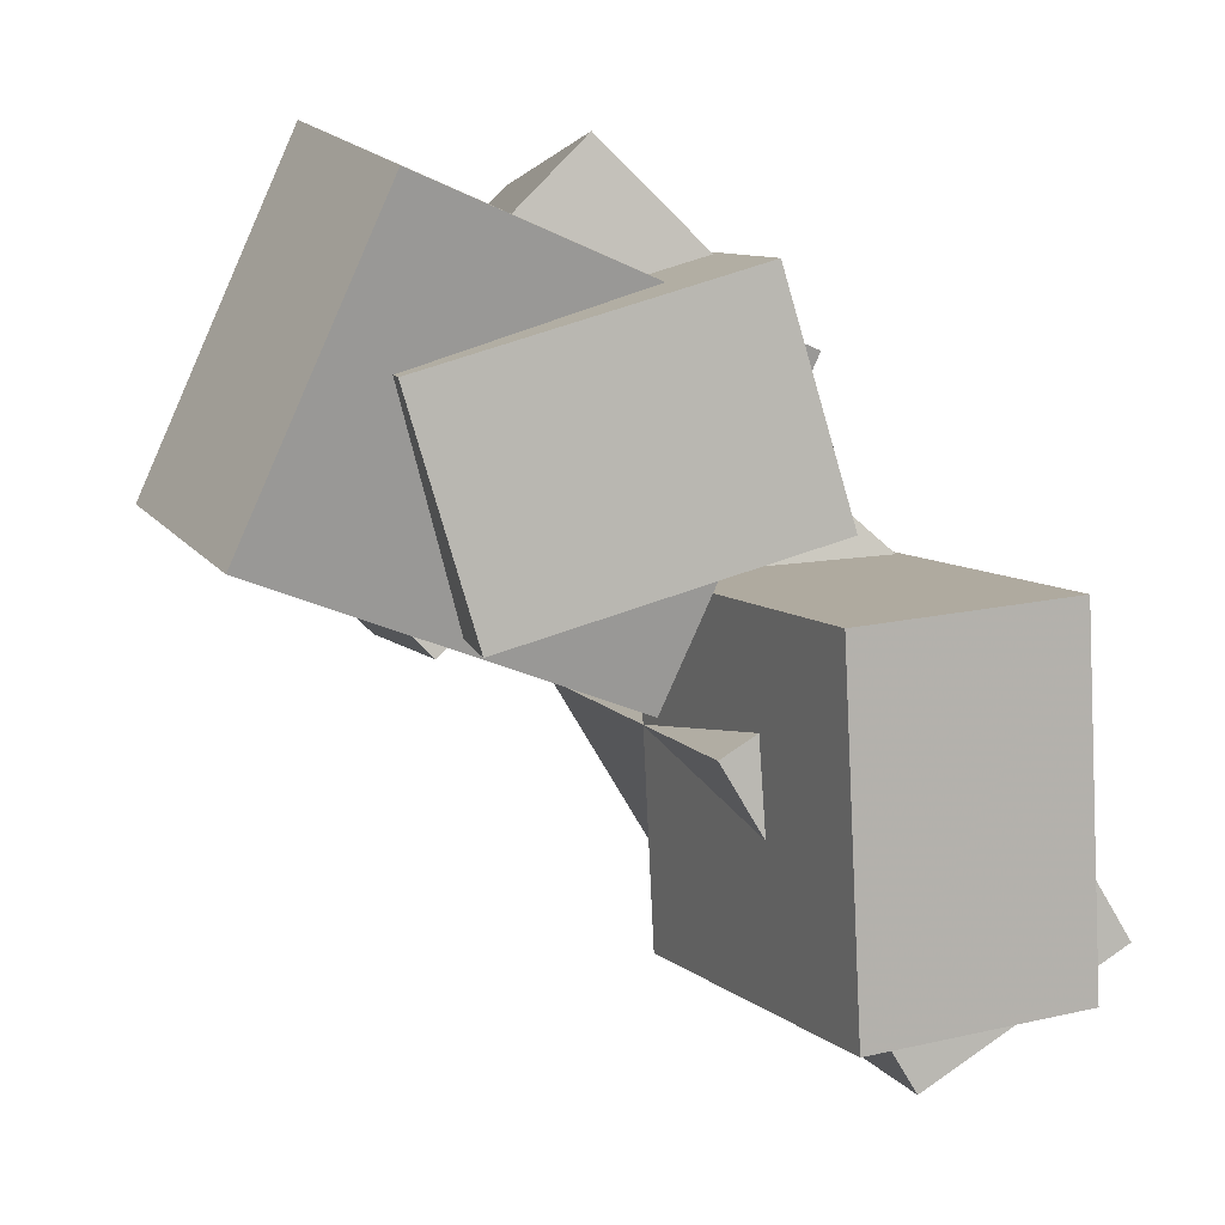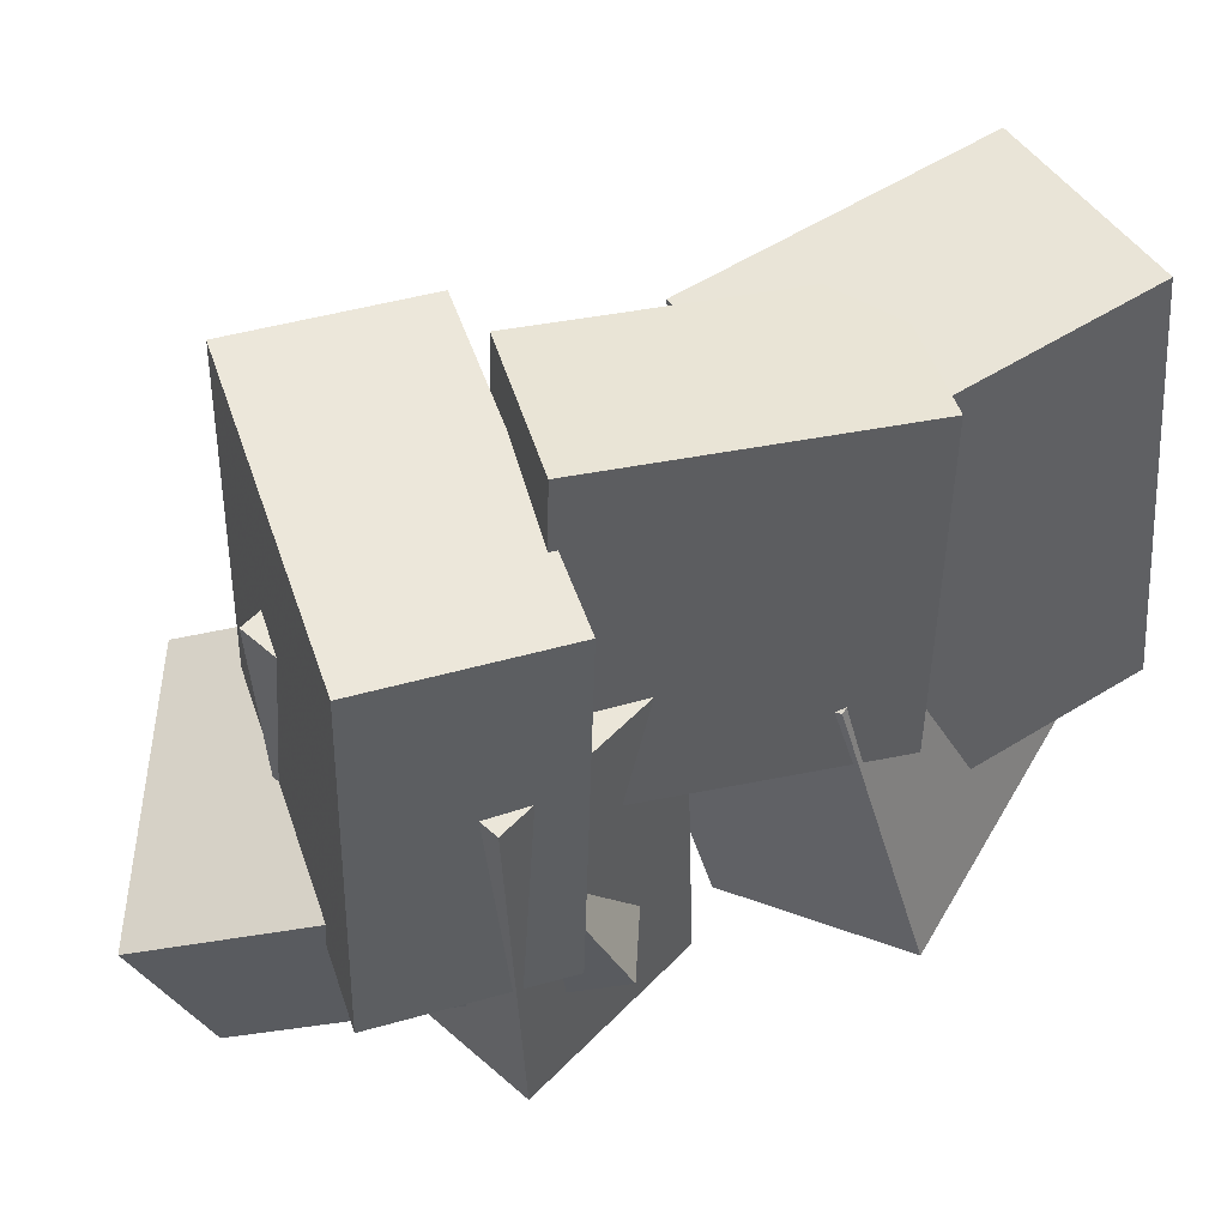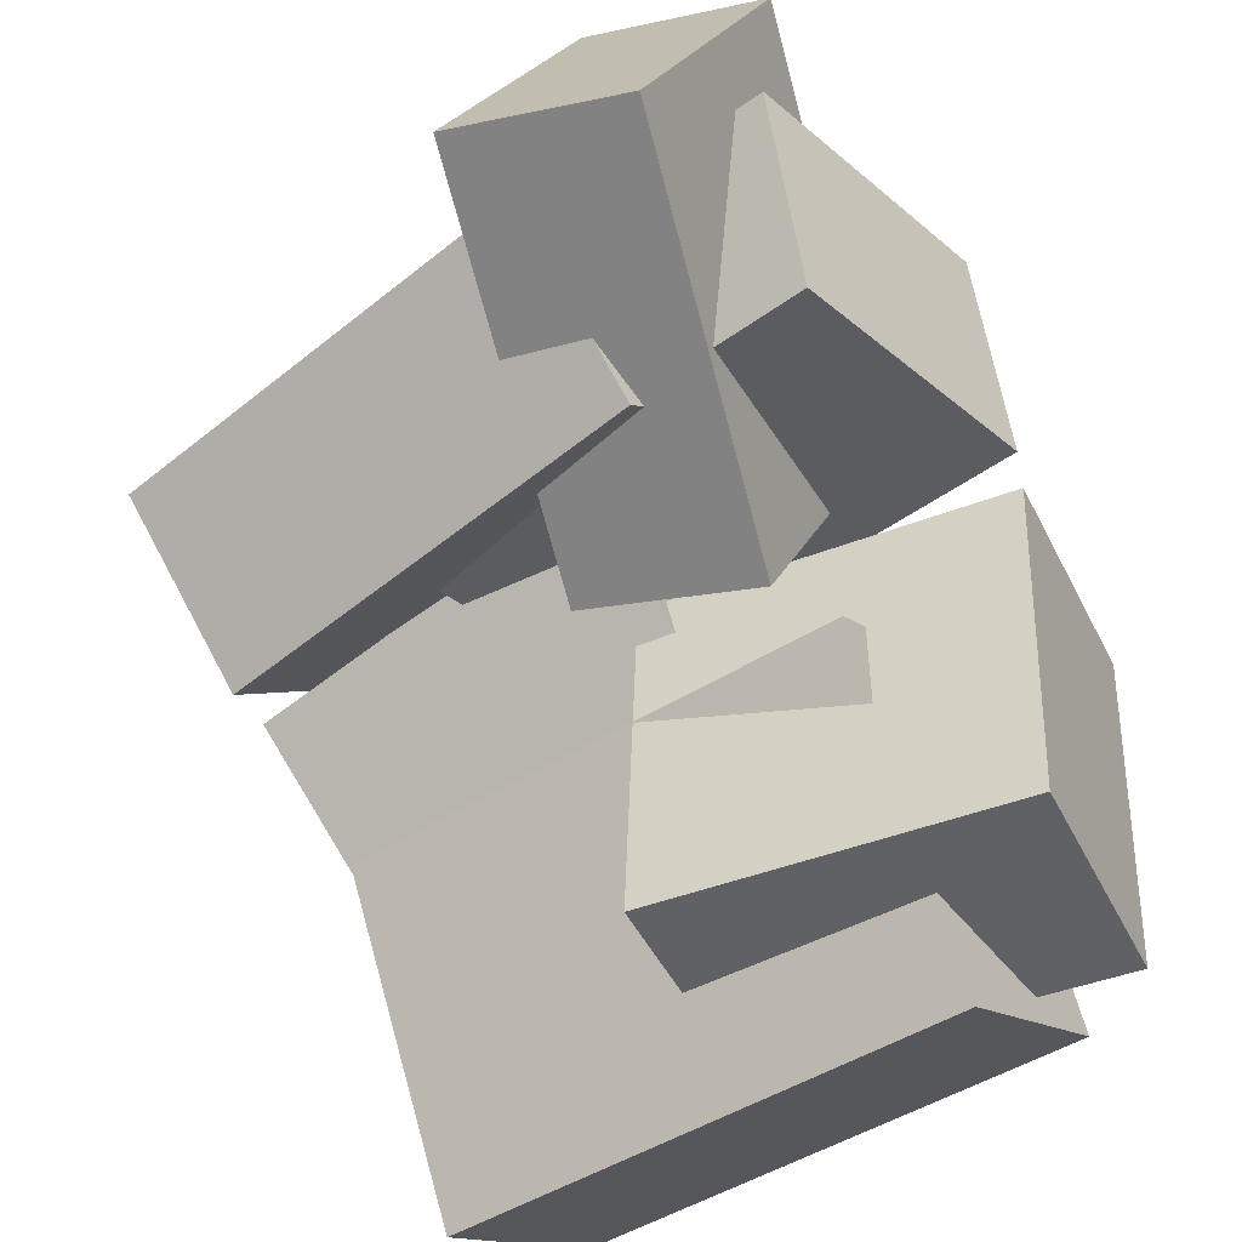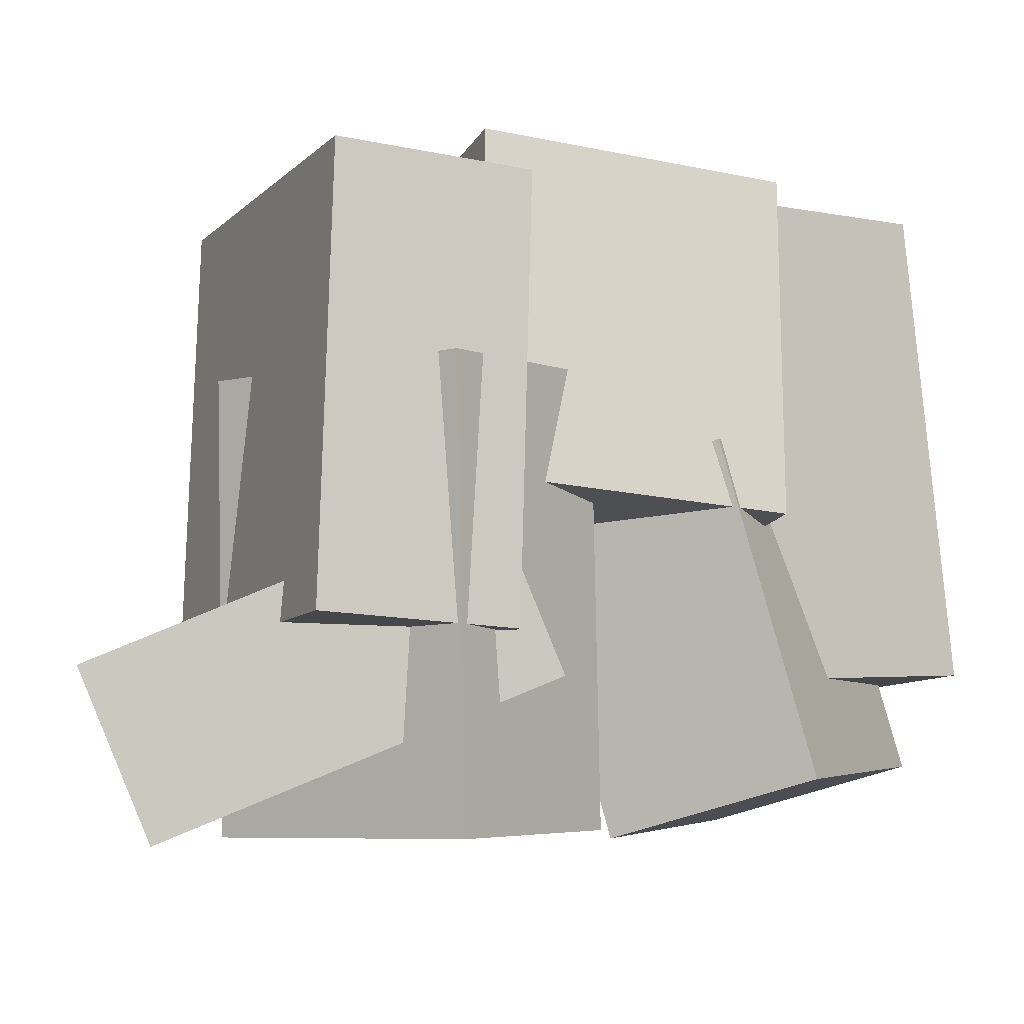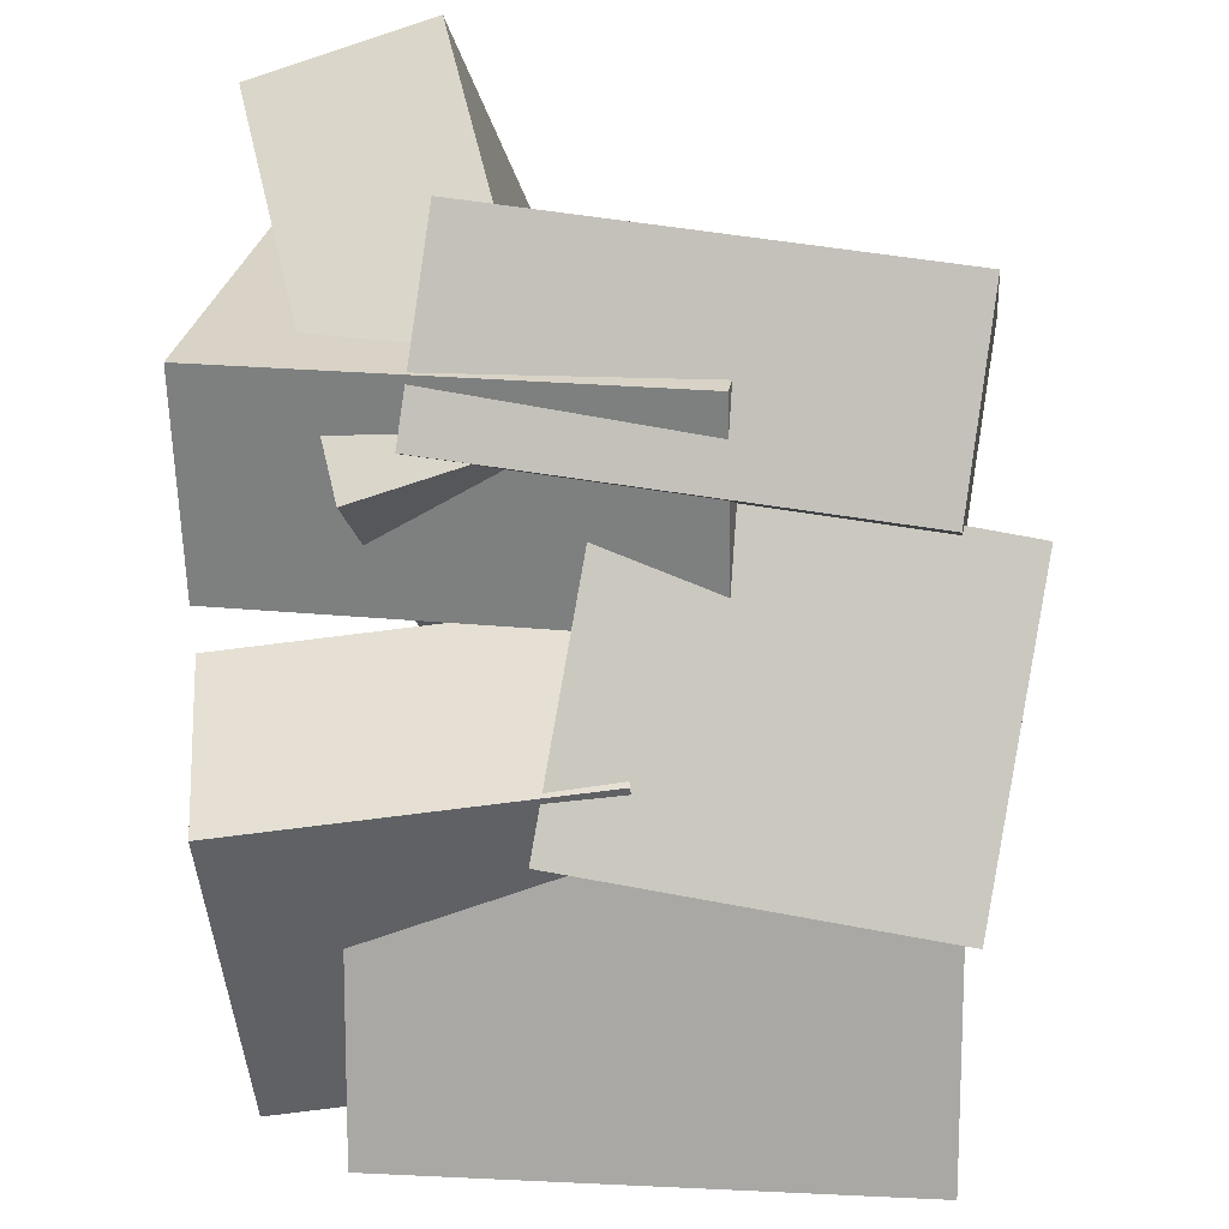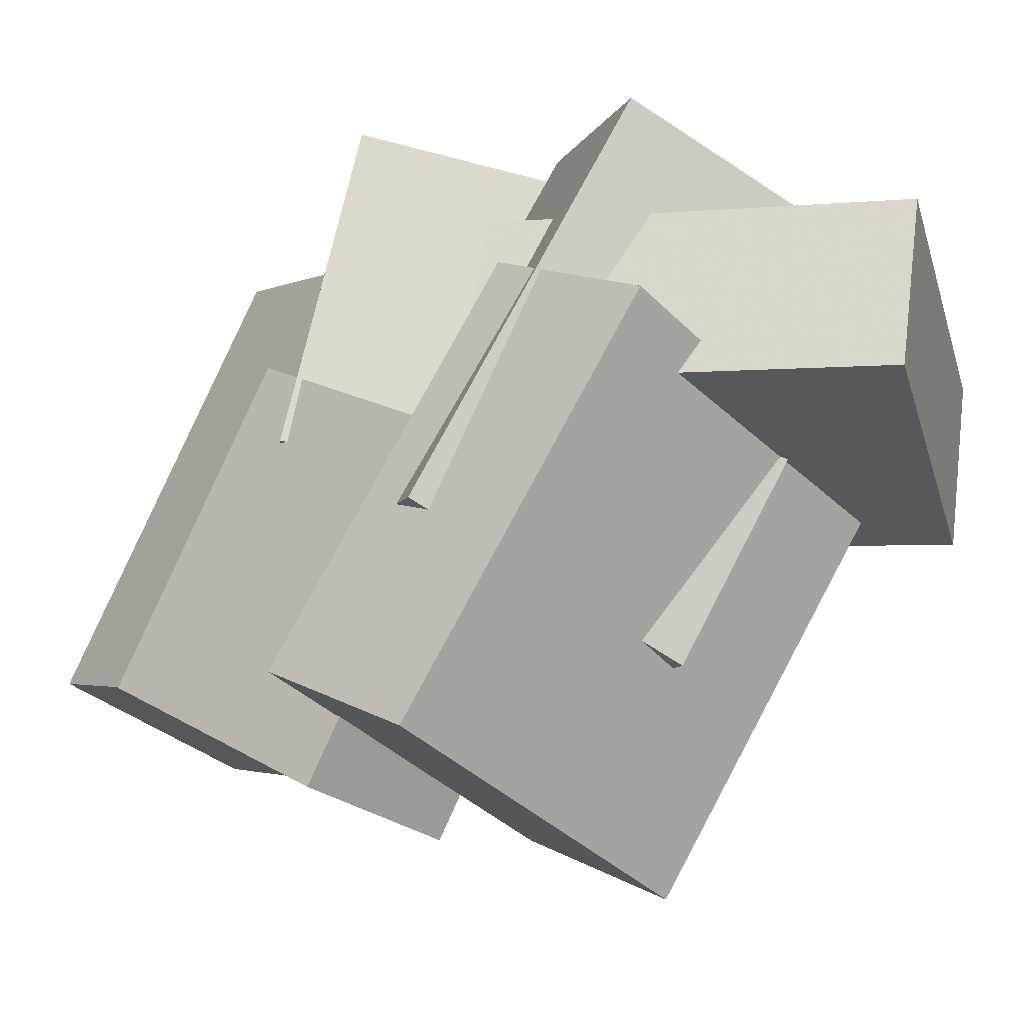
<metadata>
{"format":"obj","ext":"obj","renderer":"f3d","projection":"perspective","resolution":1024,"background":"white","views":[{"elev":3.1,"azim":-12.2,"up":"+Z"},{"elev":49.6,"azim":25.9,"up":"+Y"},{"elev":-52.7,"azim":-50.6,"up":"+Z"},{"elev":-10.1,"azim":18.9,"up":"+Y"},{"elev":46.2,"azim":99.3,"up":"+Z"},{"elev":76.8,"azim":-153.1,"up":"+Z"}]}
</metadata>
<code>
v -0.4441 -0.4009 0.07518
v -0.2848 -0.4602 0.4577
v -0.5158 -0.1874 0.1381
v -0.3565 -0.2467 0.5206
v 0.02293 -0.196 -0.08753
v 0.1822 -0.2553 0.295
v -0.0488 0.01751 -0.02456
v 0.1105 -0.04178 0.3579
f 1.0 7.0 5.0
f 1.0 3.0 7.0
f 1.0 4.0 3.0
f 1.0 2.0 4.0
f 3.0 8.0 7.0
f 3.0 4.0 8.0
f 5.0 7.0 8.0
f 5.0 8.0 6.0
f 1.0 5.0 6.0
f 1.0 6.0 2.0
f 2.0 6.0 8.0
f 2.0 8.0 4.0
v 0.1861 -0.3922 -0.4153
v 0.1549 -0.4377 0.01859
v 0.07482 0.04526 -0.3775
v 0.04365 -0.0002031 0.05643
v 0.4661 -0.3233 -0.388
v 0.435 -0.3688 0.04593
v 0.3548 0.1141 -0.3501
v 0.3237 0.06867 0.08377
f 9.0 15.0 13.0
f 9.0 11.0 15.0
f 9.0 12.0 11.0
f 9.0 10.0 12.0
f 11.0 16.0 15.0
f 11.0 12.0 16.0
f 13.0 15.0 16.0
f 13.0 16.0 14.0
f 9.0 13.0 14.0
f 9.0 14.0 10.0
f 10.0 14.0 16.0
f 10.0 16.0 12.0
v -0.2001 -0.4186 -0.006526
v -0.2847 -0.4404 0.2611
v -0.1954 0.1621 0.04224
v -0.2801 0.1403 0.3099
v 0.1693 -0.4313 0.1093
v 0.08466 -0.4531 0.3769
v 0.174 0.1494 0.1581
v 0.0893 0.1276 0.4257
f 17.0 23.0 21.0
f 17.0 19.0 23.0
f 17.0 20.0 19.0
f 17.0 18.0 20.0
f 19.0 24.0 23.0
f 19.0 20.0 24.0
f 21.0 23.0 24.0
f 21.0 24.0 22.0
f 17.0 21.0 22.0
f 17.0 22.0 18.0
f 18.0 22.0 24.0
f 18.0 24.0 20.0
v 0.3056 -0.2109 -0.4967
v 0.07512 -0.2479 -0.129
v 0.2577 0.4389 -0.4614
v 0.02724 0.4019 -0.09364
v 0.5508 -0.2012 -0.3421
v 0.3203 -0.2382 0.02565
v 0.5029 0.4485 -0.3068
v 0.2724 0.4115 0.06099
f 25.0 31.0 29.0
f 25.0 27.0 31.0
f 25.0 28.0 27.0
f 25.0 26.0 28.0
f 27.0 32.0 31.0
f 27.0 28.0 32.0
f 29.0 31.0 32.0
f 29.0 32.0 30.0
f 25.0 29.0 30.0
f 25.0 30.0 26.0
f 26.0 30.0 32.0
f 26.0 32.0 28.0
v -0.08149 -0.03031 0.1192
v 0.077 -0.001233 0.3009
v -0.09924 0.4358 0.06009
v 0.05926 0.4649 0.2418
v 0.2389 -0.05309 -0.1567
v 0.3974 -0.02402 0.02501
v 0.2212 0.413 -0.2158
v 0.3797 0.4421 -0.0341
f 33.0 39.0 37.0
f 33.0 35.0 39.0
f 33.0 36.0 35.0
f 33.0 34.0 36.0
f 35.0 40.0 39.0
f 35.0 36.0 40.0
f 37.0 39.0 40.0
f 37.0 40.0 38.0
f 33.0 37.0 38.0
f 33.0 38.0 34.0
f 34.0 38.0 40.0
f 34.0 40.0 36.0
v -0.3997 -0.1921 0.1596
v -0.04739 -0.1949 0.5217
v -0.3867 0.3816 0.1515
v -0.03436 0.3788 0.5135
v -0.2123 -0.1989 -0.02279
v 0.14 -0.2018 0.3393
v -0.1993 0.3748 -0.03093
v 0.153 0.3719 0.3311
f 41.0 47.0 45.0
f 41.0 43.0 47.0
f 41.0 44.0 43.0
f 41.0 42.0 44.0
f 43.0 48.0 47.0
f 43.0 44.0 48.0
f 45.0 47.0 48.0
f 45.0 48.0 46.0
f 41.0 45.0 46.0
f 41.0 46.0 42.0
f 42.0 46.0 48.0
f 42.0 48.0 44.0

</code>
